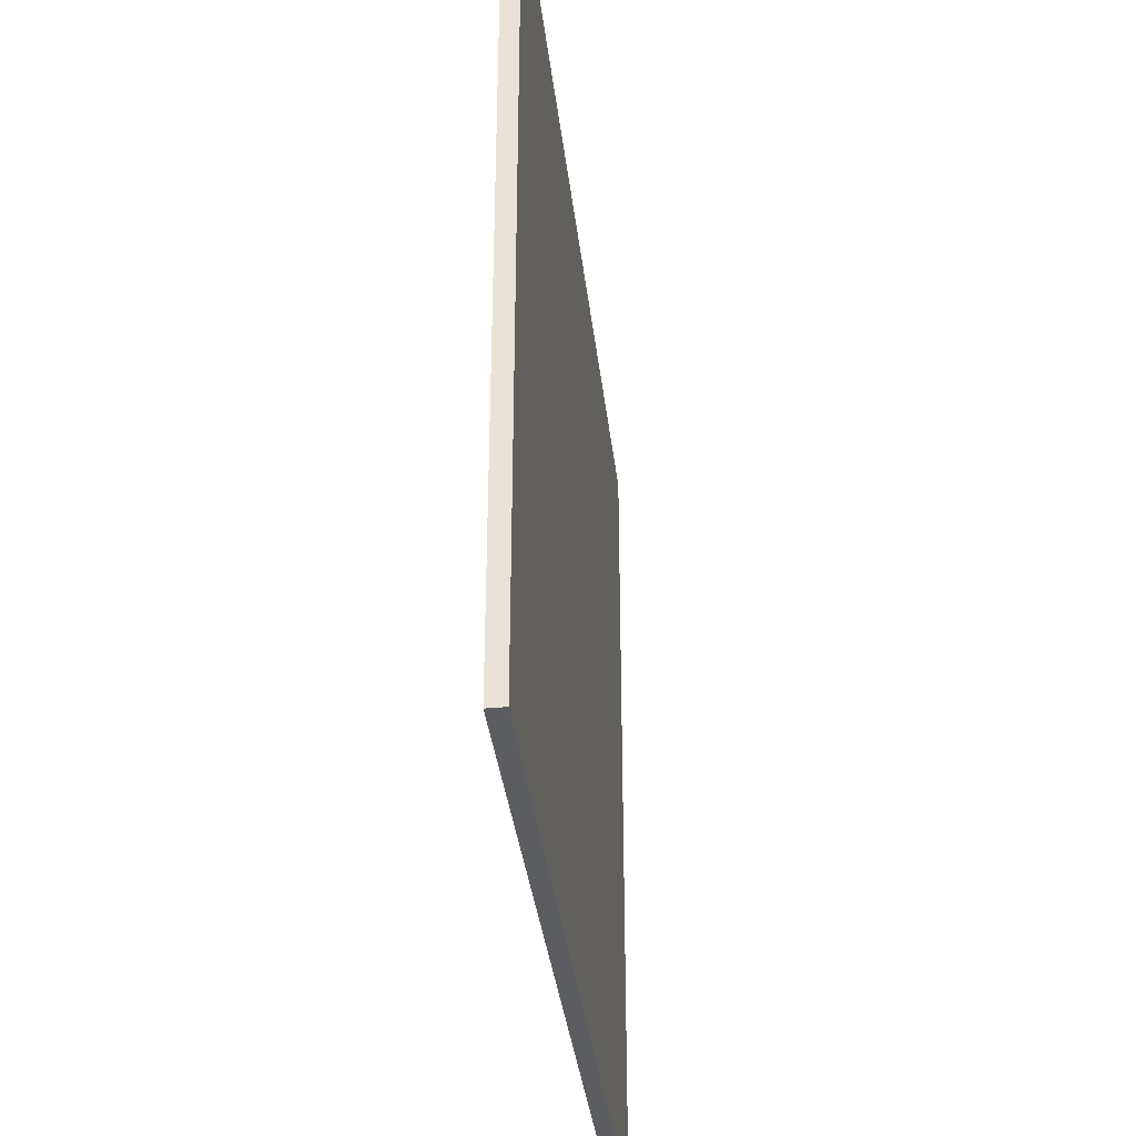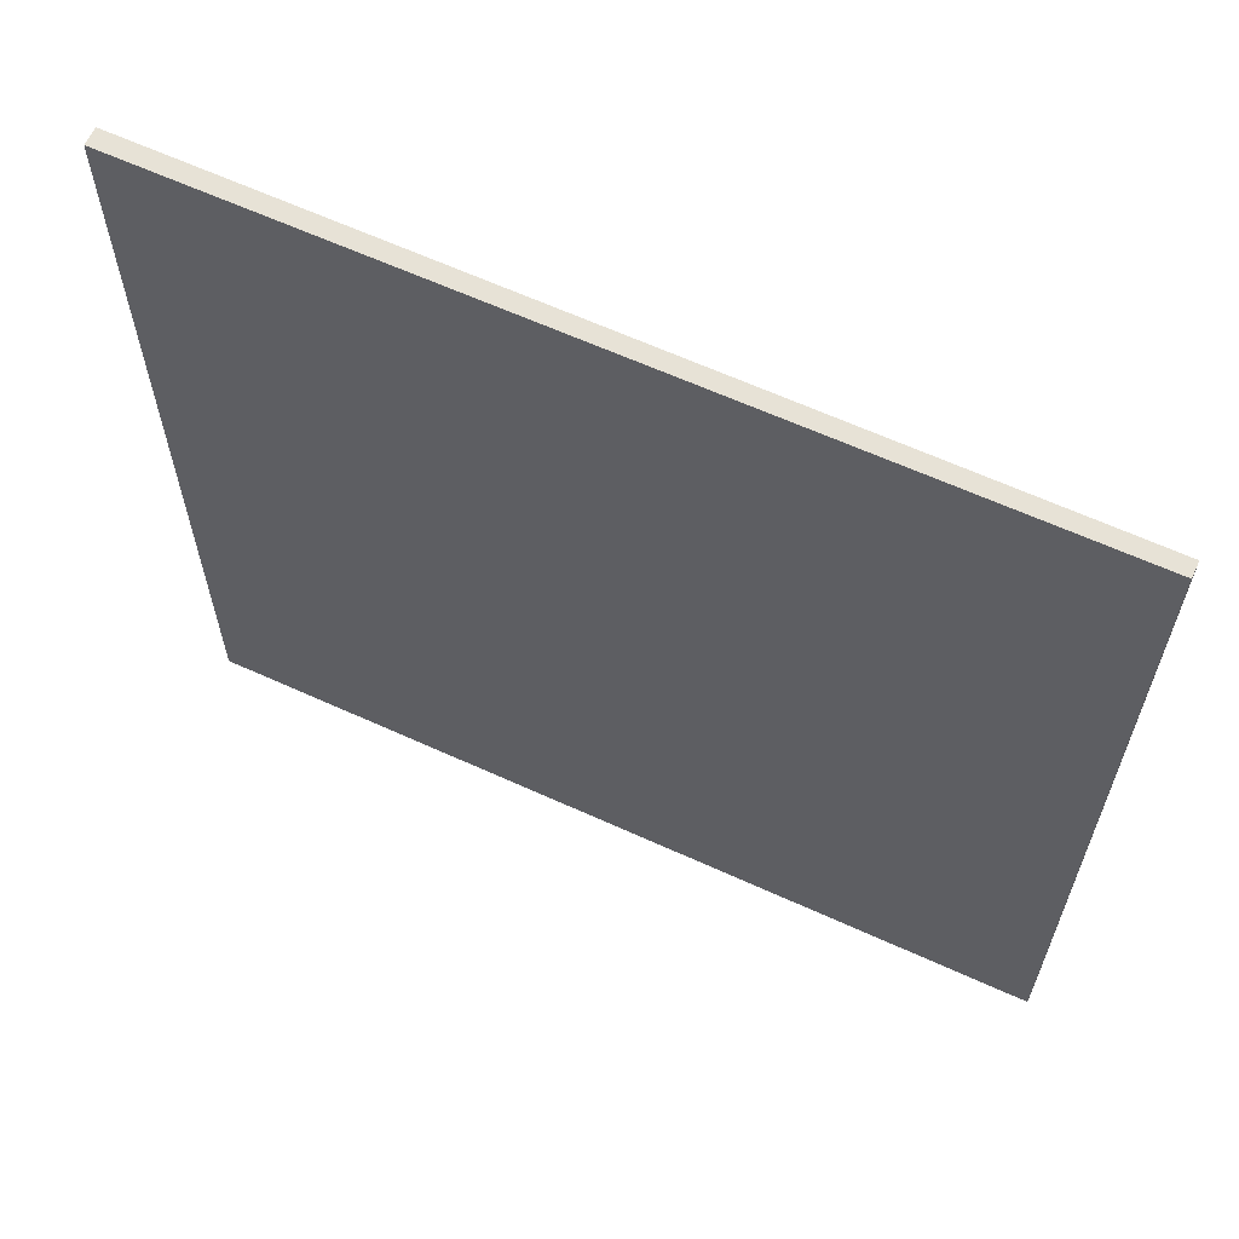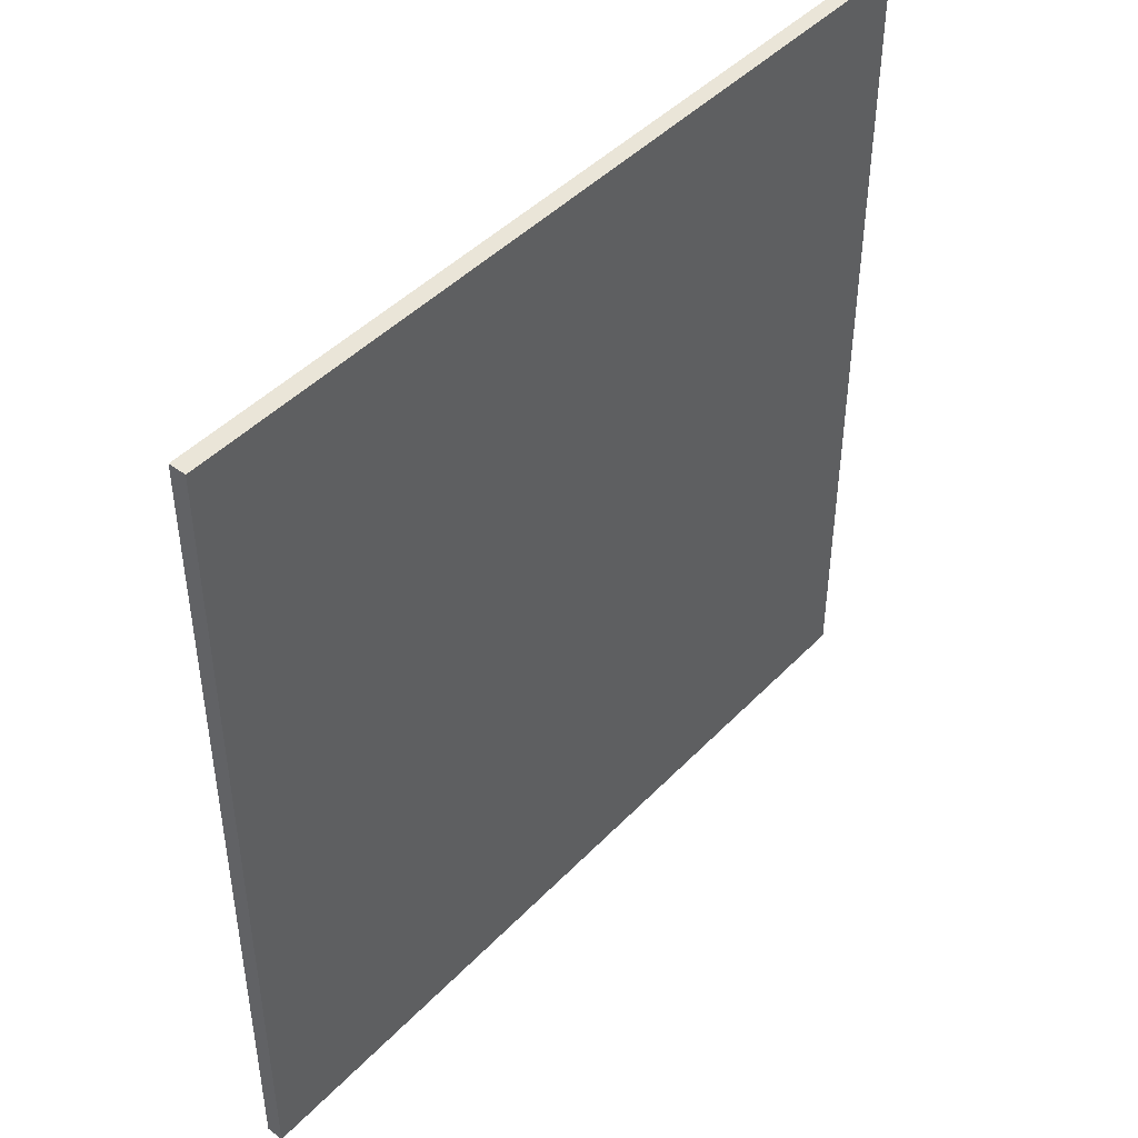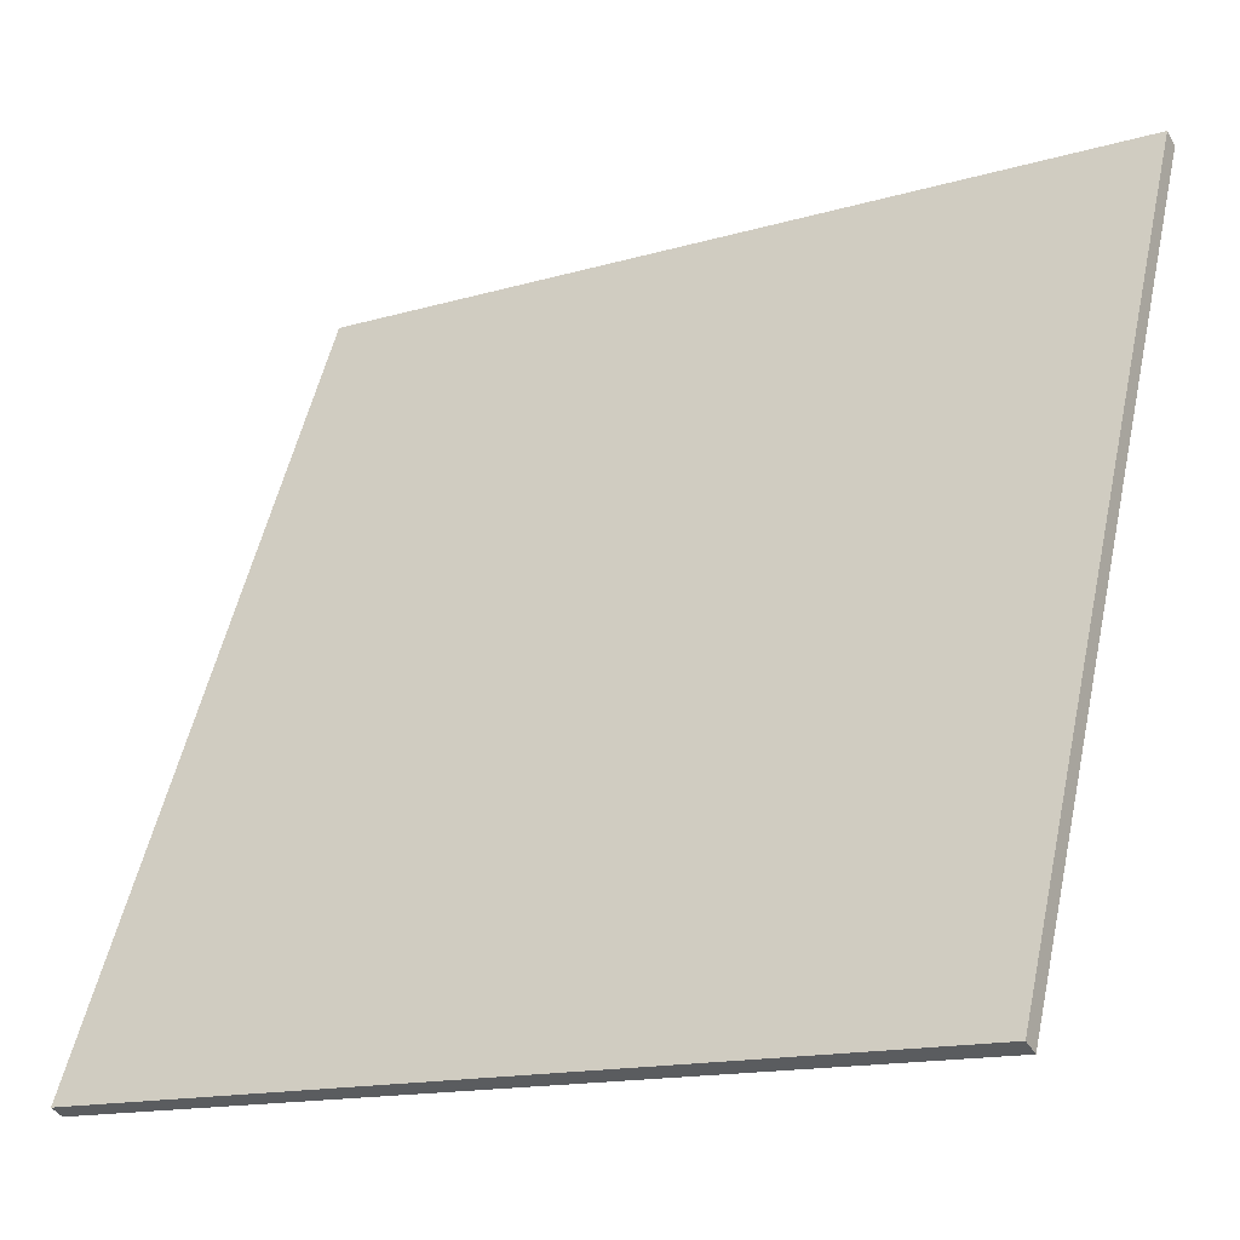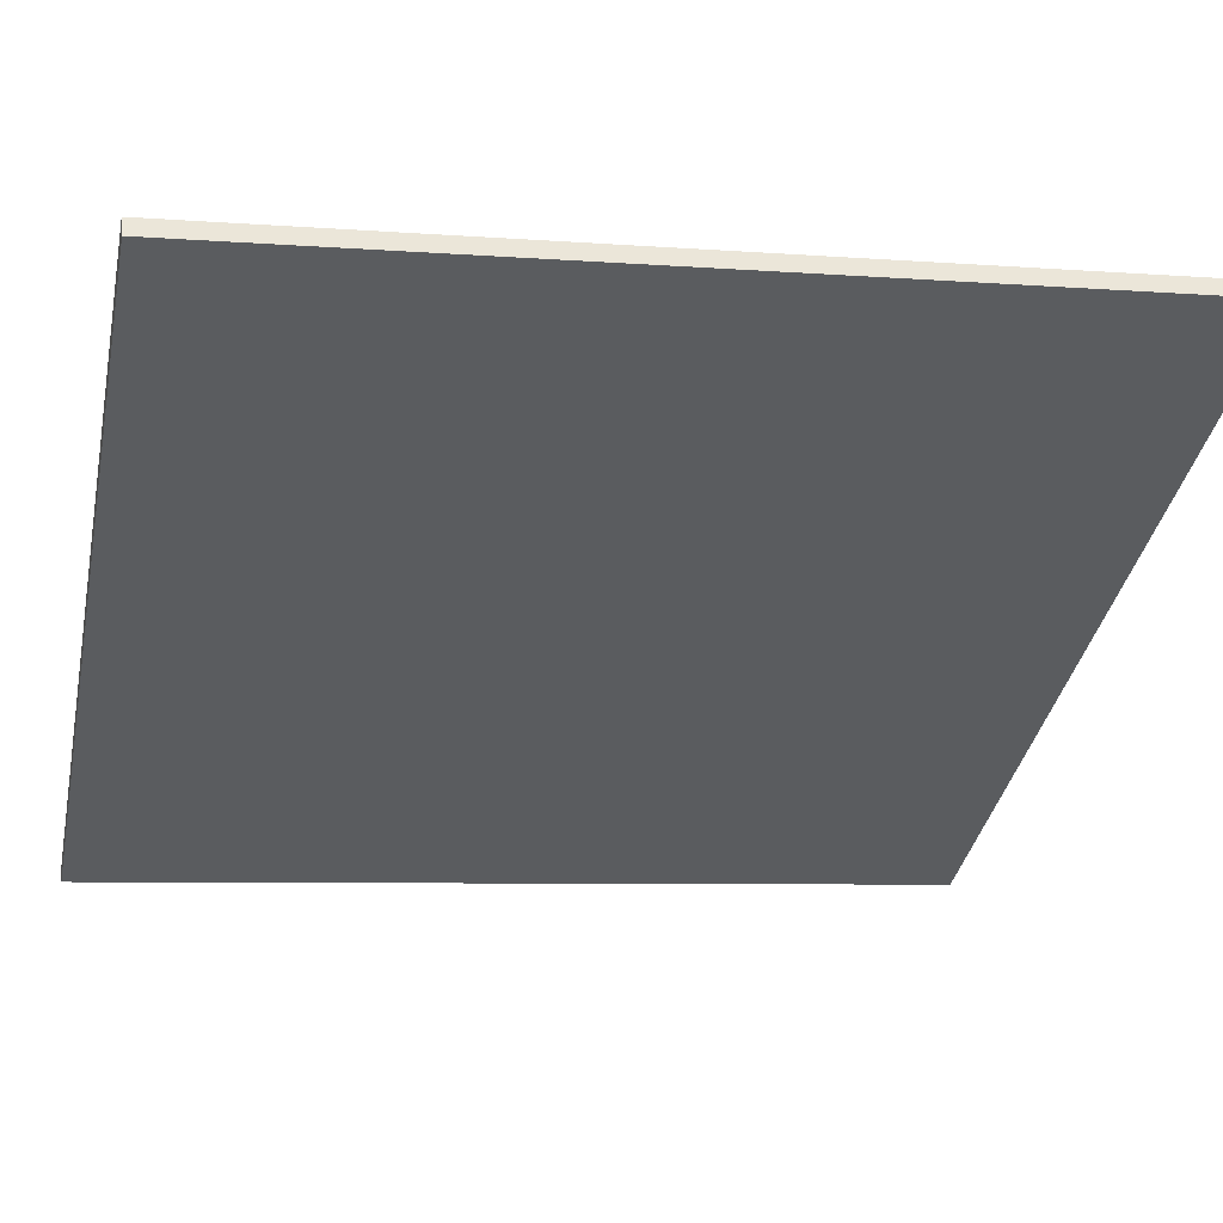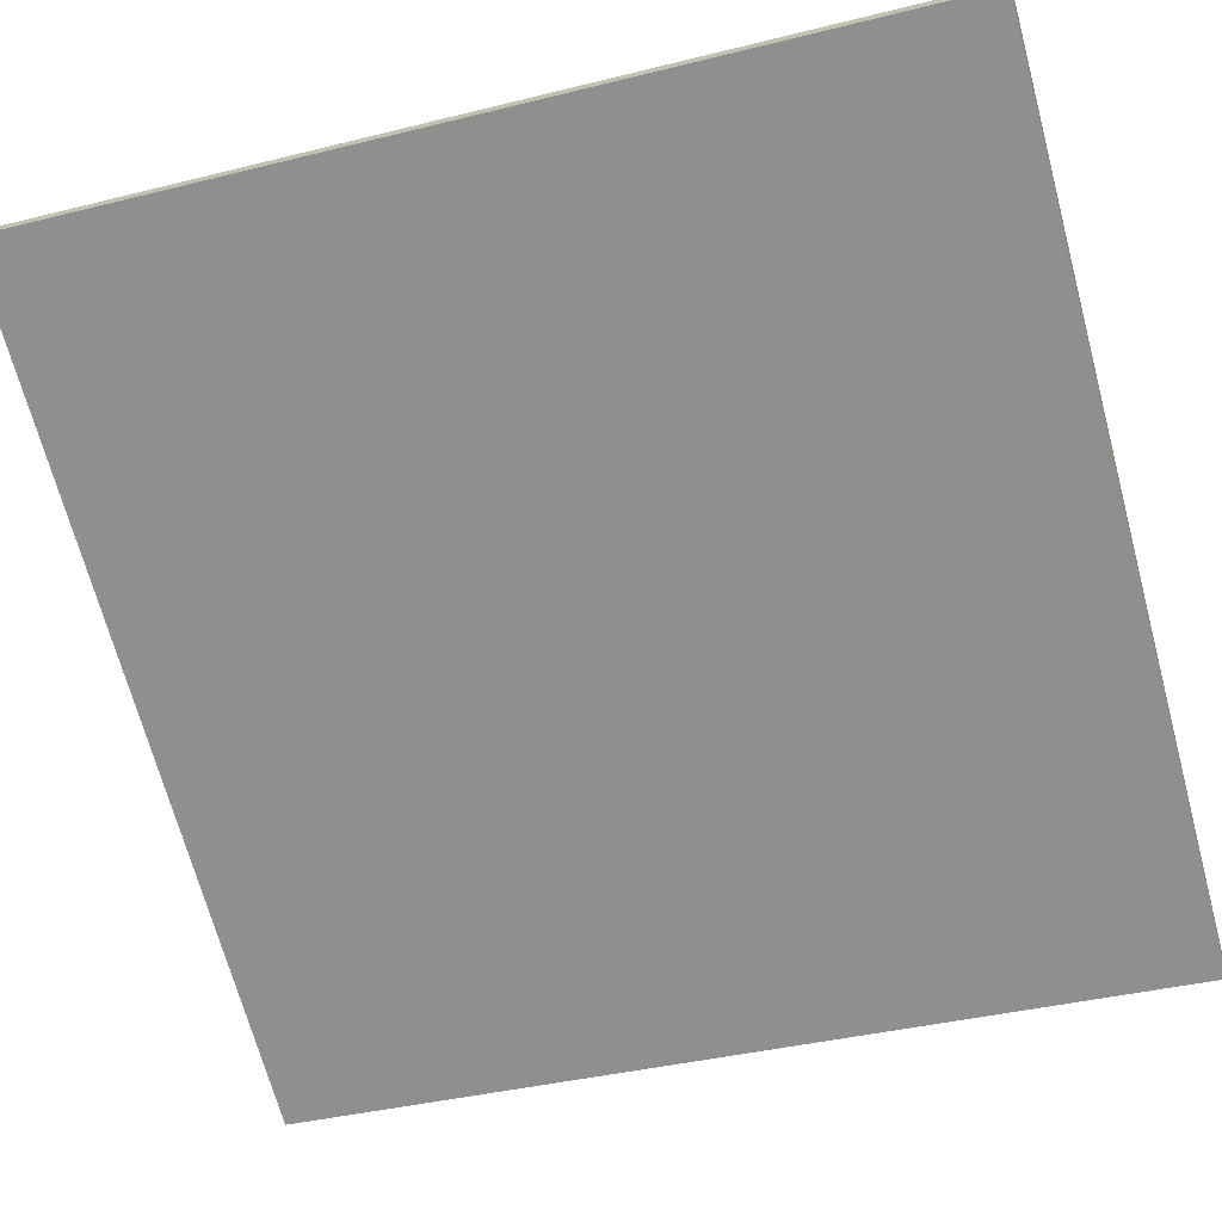
<metadata>
{"format":"obj","ext":"obj","renderer":"f3d","projection":"perspective","resolution":1024,"background":"white","views":[{"elev":-36.1,"azim":-113.1,"up":"+Z"},{"elev":63.0,"azim":-4.9,"up":"+Z"},{"elev":45.2,"azim":-79.3,"up":"+Z"},{"elev":54.3,"azim":-167.5,"up":"+Y"},{"elev":-6.2,"azim":-103.3,"up":"+Y"},{"elev":-38.3,"azim":-72.5,"up":"+Y"}]}
</metadata>
<code>
v -24.16 81.48 -3.803
v -24.16 81.48 3.803
v -24.09 81.6 -3.803
v -24.09 81.6 3.803
v -30.77 85.25 -3.803
v -30.77 85.25 3.803
v -30.69 85.38 -3.803
v -30.69 85.38 3.803
f 1 3 4
f 4 2 1
f 5 6 8
f 8 7 5
f 1 2 6
f 6 5 1
f 3 7 8
f 8 4 3
f 1 5 7
f 7 3 1
f 2 4 8
f 8 6 2

</code>
